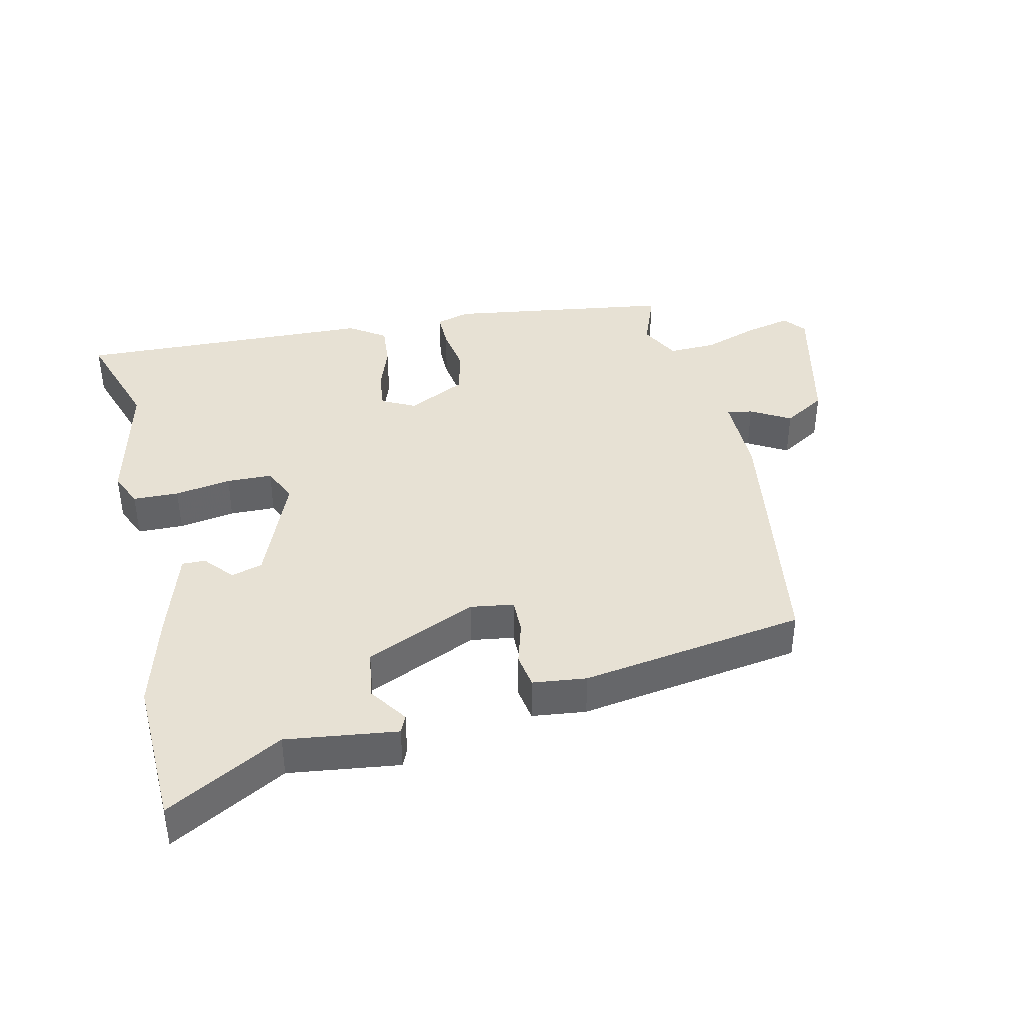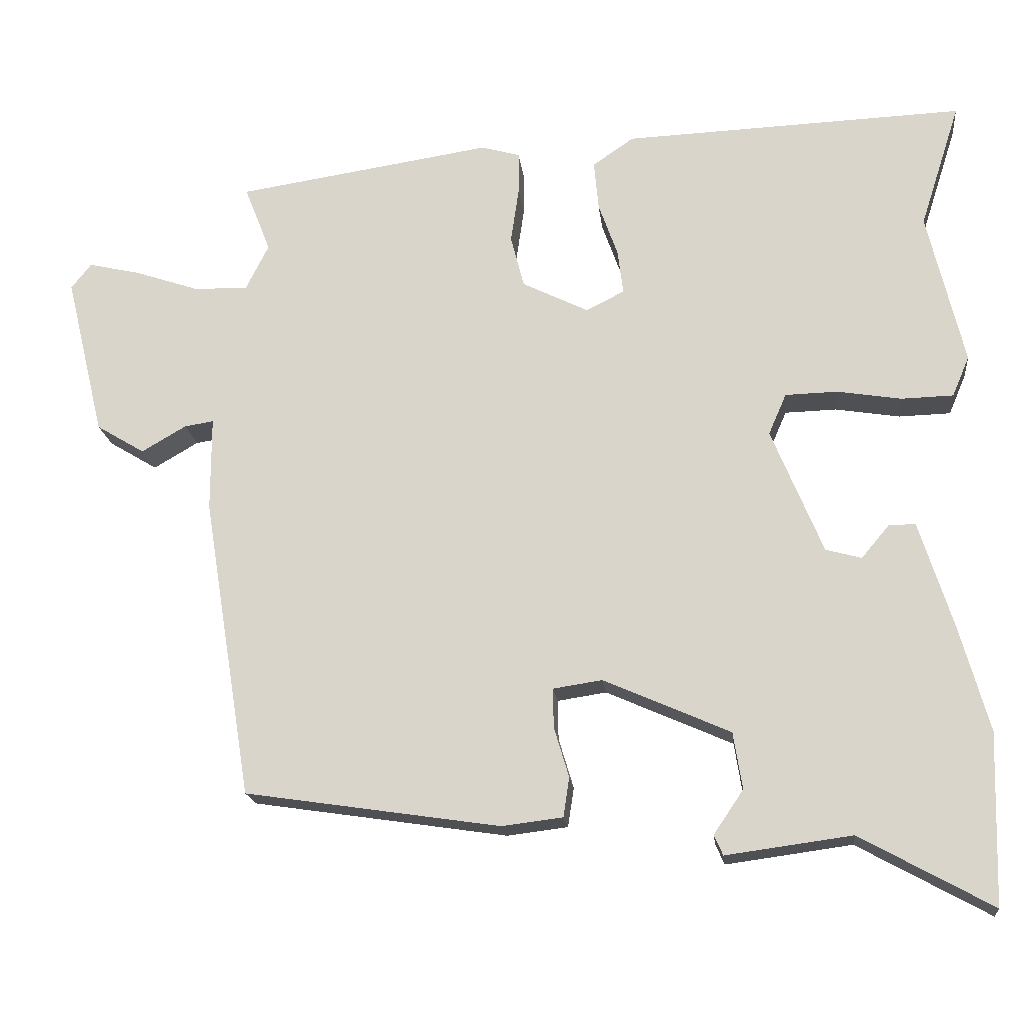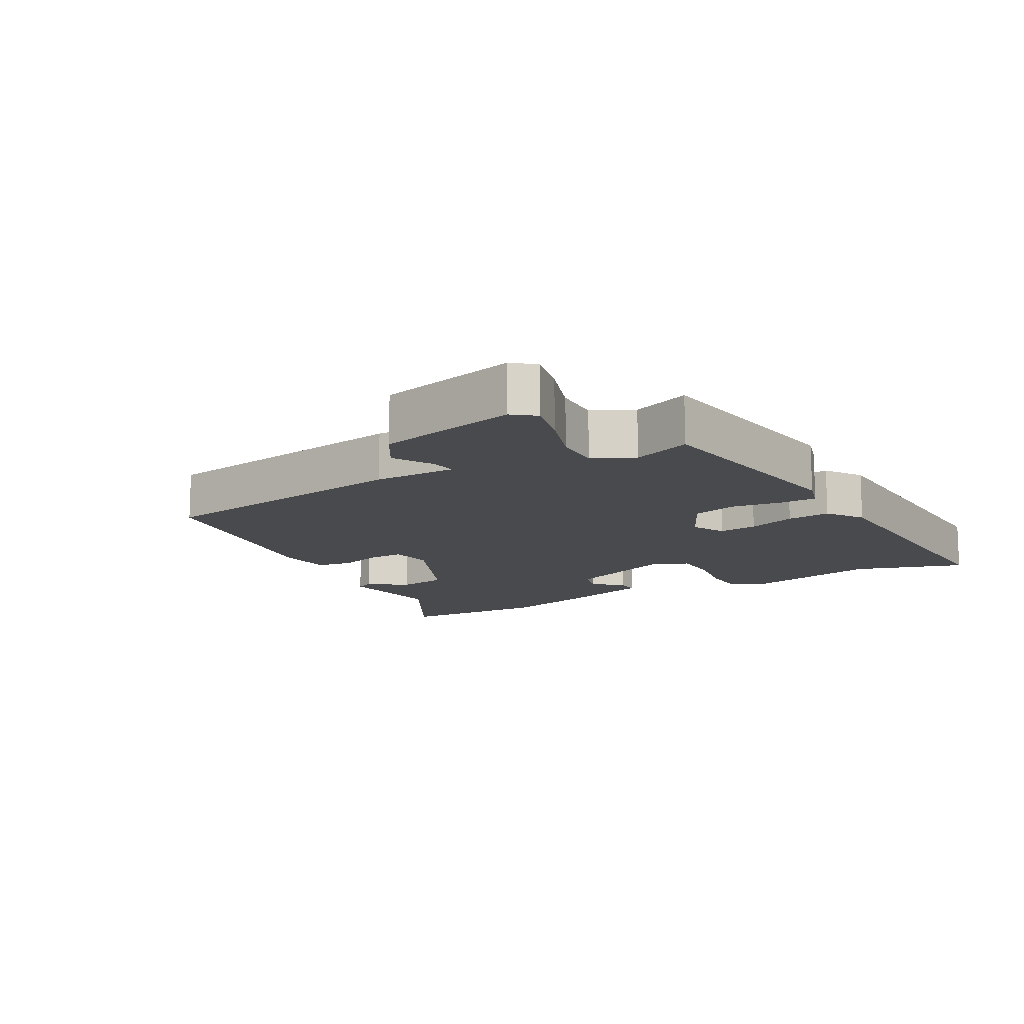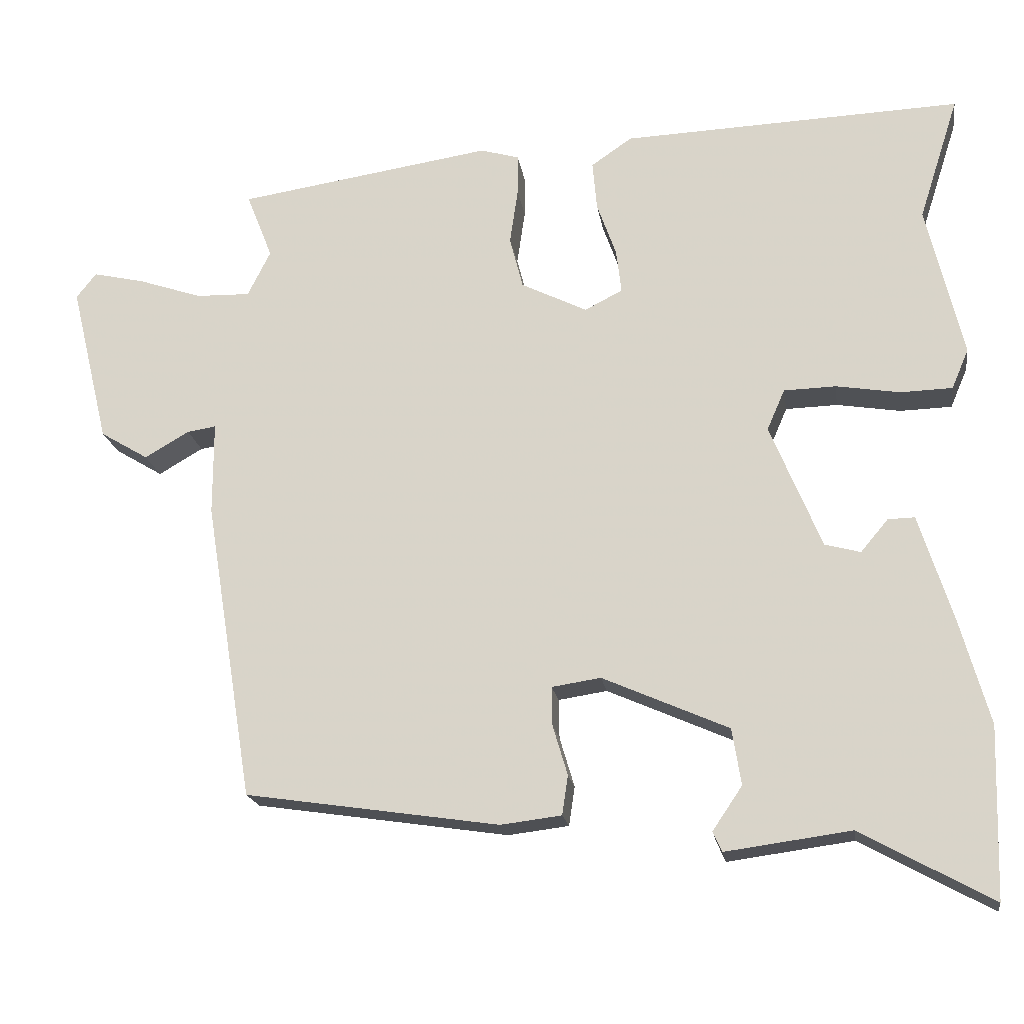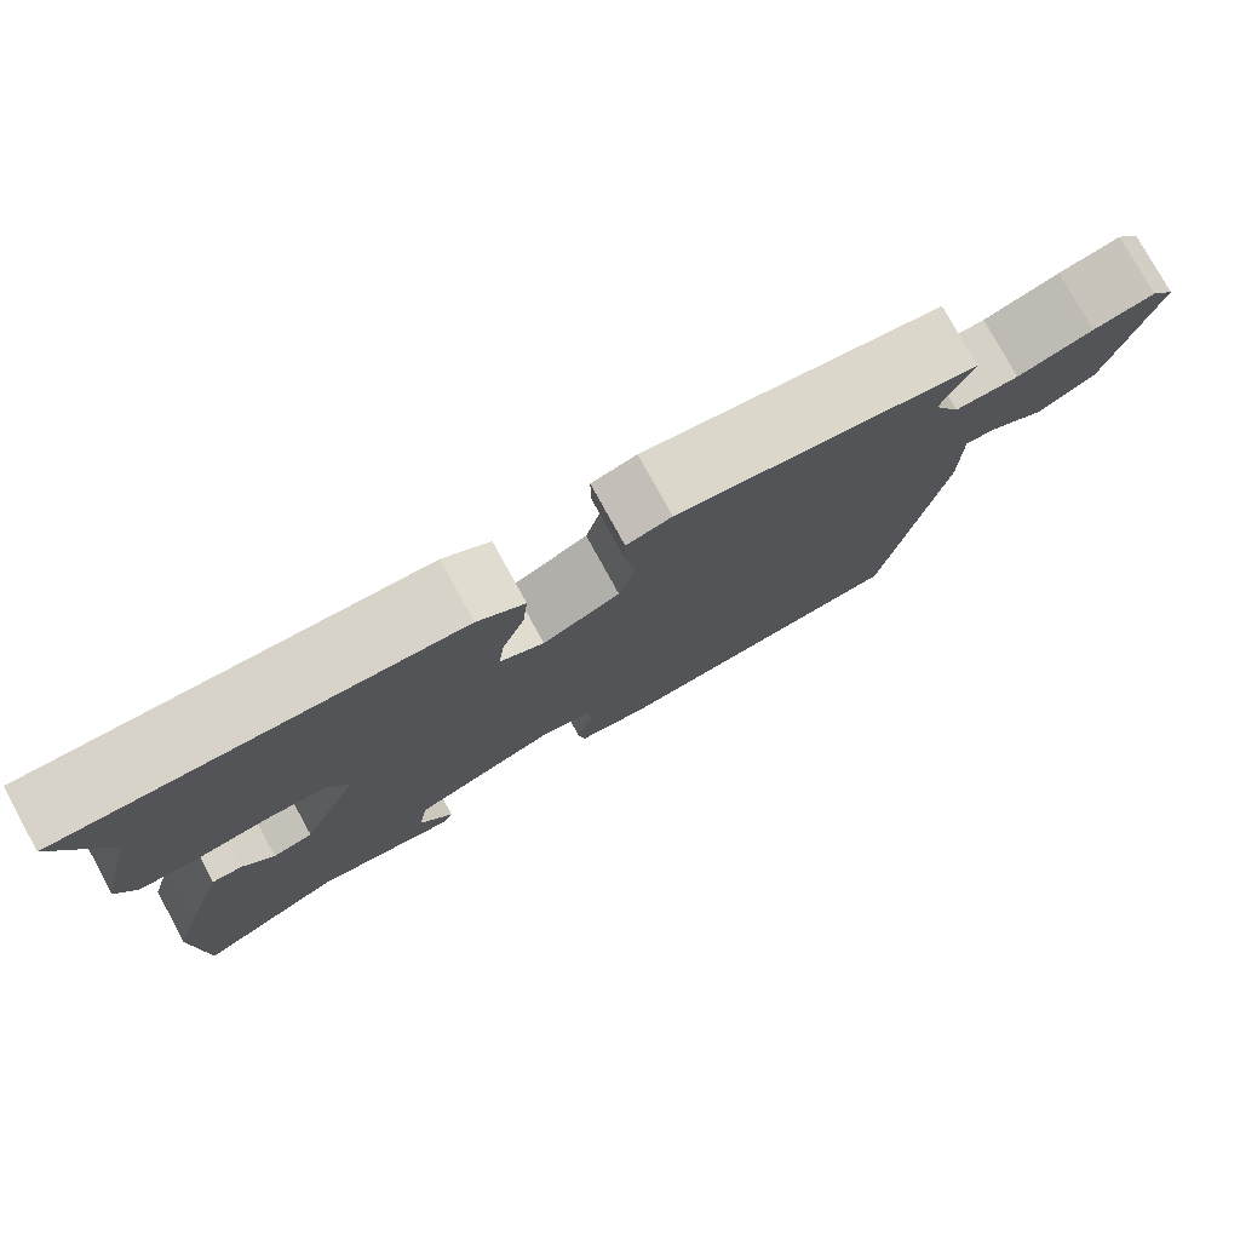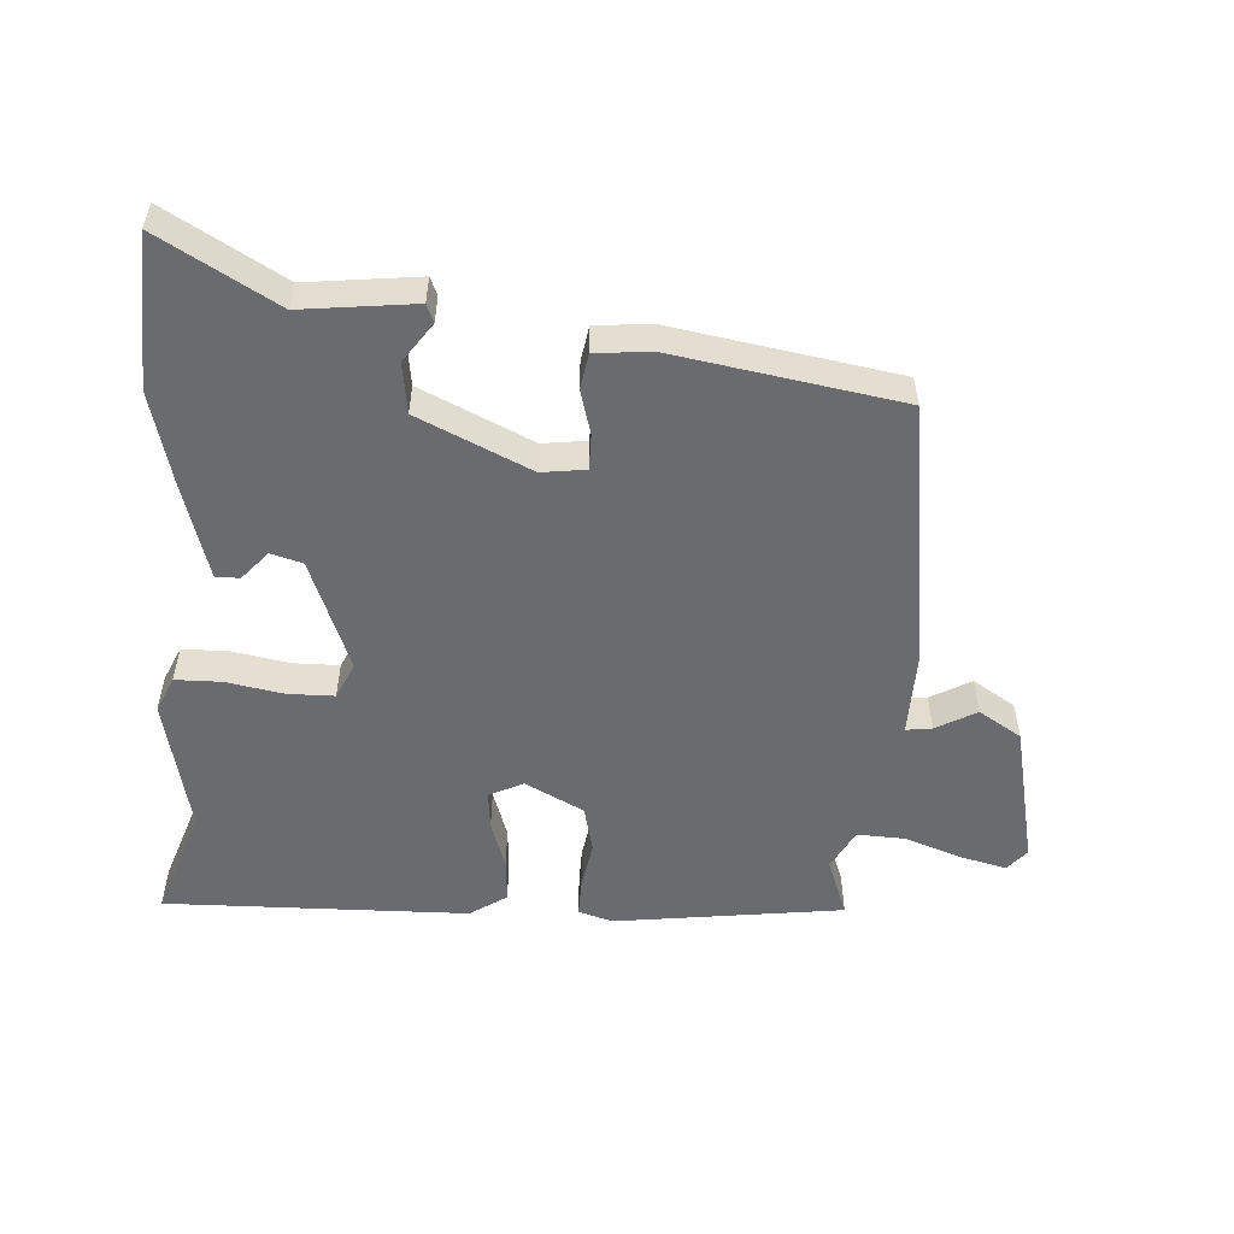
<metadata>
{"format":"obj","ext":"obj","renderer":"f3d","projection":"perspective","resolution":1024,"background":"white","views":[{"elev":39.5,"azim":166.8,"up":"+Y"},{"elev":-18.0,"azim":6.3,"up":"+Z"},{"elev":-12.8,"azim":-60.5,"up":"+Y"},{"elev":-18.9,"azim":8.7,"up":"+Z"},{"elev":78.2,"azim":151.2,"up":"+Z"},{"elev":-53.4,"azim":175.2,"up":"+Y"}]}
</metadata>
<code>
v 0.507 0.07 0.521
v 0.453 0.07 0.353
v 0.502 0.07 0.147
v 0.479 0.07 0.093
v 0.409 0.07 0.091
v 0.323 0.07 0.105
v 0.253 0.07 0.103
v 0.229 0.07 0.048
v 0.298 0.07 -0.12
v 0.346 0.07 -0.133
v 0.383 0.07 -0.089
v 0.419 0.07 -0.088
v 0.464 0.07 -0.23
v 0.504 0.07 -0.373
v 0.497 0.07 -0.602
v 0.32 0.07 -0.505
v 0.151 0.07 -0.528
v 0.139 0.07 -0.501
v 0.179 0.07 -0.442
v 0.167 0.07 -0.366
v -0.003 0.07 -0.291
v -0.069 0.07 -0.301
v -0.068 0.07 -0.354
v -0.048 0.07 -0.421
v -0.056 0.07 -0.474
v -0.138 0.07 -0.484
v -0.481 0.07 -0.433
v -0.546 0.07 -0.029
v -0.546 0.07 0.097
v -0.585 0.07 0.091
v -0.645 0.07 0.056
v -0.71 0.07 0.095
v -0.762 0.07 0.311
v -0.735 0.07 0.345
v -0.665 0.07 0.329
v -0.579 0.07 0.3
v -0.506 0.07 0.298
v -0.475 0.07 0.36
v -0.51 0.07 0.449
v -0.166 0.07 0.501
v -0.114 0.07 0.486
v -0.114 0.07 0.43
v -0.125 0.07 0.355
v -0.107 0.07 0.285
v -0.018 0.07 0.241
v 0.033 0.07 0.267
v 0.026 0.07 0.326
v 0 0.07 0.399
v -0.006 0.07 0.465
v 0.049 0.07 0.503
v 0.507 0 0.521
v 0.453 0 0.353
v 0.502 0 0.147
v 0.479 0 0.093
v 0.409 0 0.091
v 0.323 0 0.105
v 0.253 0 0.103
v 0.229 0 0.048
v 0.298 0 -0.12
v 0.346 0 -0.133
v 0.383 0 -0.089
v 0.419 0 -0.088
v 0.464 0 -0.23
v 0.504 0 -0.373
v 0.497 0 -0.602
v 0.32 0 -0.505
v 0.151 0 -0.528
v 0.139 0 -0.501
v 0.179 0 -0.442
v 0.167 0 -0.366
v -0.003 0 -0.291
v -0.069 0 -0.301
v -0.068 0 -0.354
v -0.048 0 -0.421
v -0.056 0 -0.474
v -0.138 0 -0.484
v -0.481 0 -0.433
v -0.546 0 -0.029
v -0.546 0 0.097
v -0.585 0 0.091
v -0.645 0 0.056
v -0.71 0 0.095
v -0.762 0 0.311
v -0.735 0 0.345
v -0.665 0 0.329
v -0.579 0 0.3
v -0.506 0 0.298
v -0.475 0 0.36
v -0.51 0 0.449
v -0.166 0 0.501
v -0.114 0 0.486
v -0.114 0 0.43
v -0.125 0 0.355
v -0.107 0 0.285
v -0.018 0 0.241
v 0.033 0 0.267
v 0.026 0 0.326
v 0 0 0.399
v -0.006 0 0.465
v 0.049 0 0.503
f 47 48 49 50
f 46 47 50 1
f 40 41 42 43
f 38 39 40 43
f 37 38 43 44
f 36 37 44 45
f 34 35 36
f 33 34 36
f 30 31 32 33
f 29 30 33 36
f 26 27 28 29
f 26 29 36 45
f 23 24 25 26
f 22 23 26
f 16 17 18 19
f 16 19 20
f 15 16 20
f 14 15 20
f 13 14 20 21
f 10 11 12 13
f 9 10 13 21
f 3 4 5 6
f 2 3 6 7
f 46 1 2 7
f 22 26 45 46
f 22 46 7 8
f 8 9 21 22
f 100 99 98 97
f 51 100 97 96
f 93 92 91 90
f 93 90 89 88
f 94 93 88 87
f 95 94 87 86
f 86 85 84
f 86 84 83
f 83 82 81 80
f 86 83 80 79
f 79 78 77 76
f 95 86 79 76
f 76 75 74 73
f 76 73 72
f 69 68 67 66
f 70 69 66
f 70 66 65
f 70 65 64
f 71 70 64 63
f 63 62 61 60
f 71 63 60 59
f 56 55 54 53
f 57 56 53 52
f 57 52 51 96
f 96 95 76 72
f 58 57 96 72
f 72 71 59 58
f 1 51 52 2
f 2 52 53 3
f 3 53 54 4
f 4 54 55 5
f 5 55 56 6
f 6 56 57 7
f 7 57 58 8
f 8 58 59 9
f 9 59 60 10
f 10 60 61 11
f 11 61 62 12
f 12 62 63 13
f 13 63 64 14
f 14 64 65 15
f 15 65 66 16
f 16 66 67 17
f 17 67 68 18
f 18 68 69 19
f 19 69 70 20
f 20 70 71 21
f 21 71 72 22
f 22 72 73 23
f 23 73 74 24
f 24 74 75 25
f 25 75 76 26
f 26 76 77 27
f 27 77 78 28
f 28 78 79 29
f 29 79 80 30
f 30 80 81 31
f 31 81 82 32
f 32 82 83 33
f 33 83 84 34
f 34 84 85 35
f 35 85 86 36
f 36 86 87 37
f 37 87 88 38
f 38 88 89 39
f 39 89 90 40
f 40 90 91 41
f 41 91 92 42
f 42 92 93 43
f 43 93 94 44
f 44 94 95 45
f 45 95 96 46
f 46 96 97 47
f 47 97 98 48
f 48 98 99 49
f 49 99 100 50
f 50 100 51 1

</code>
